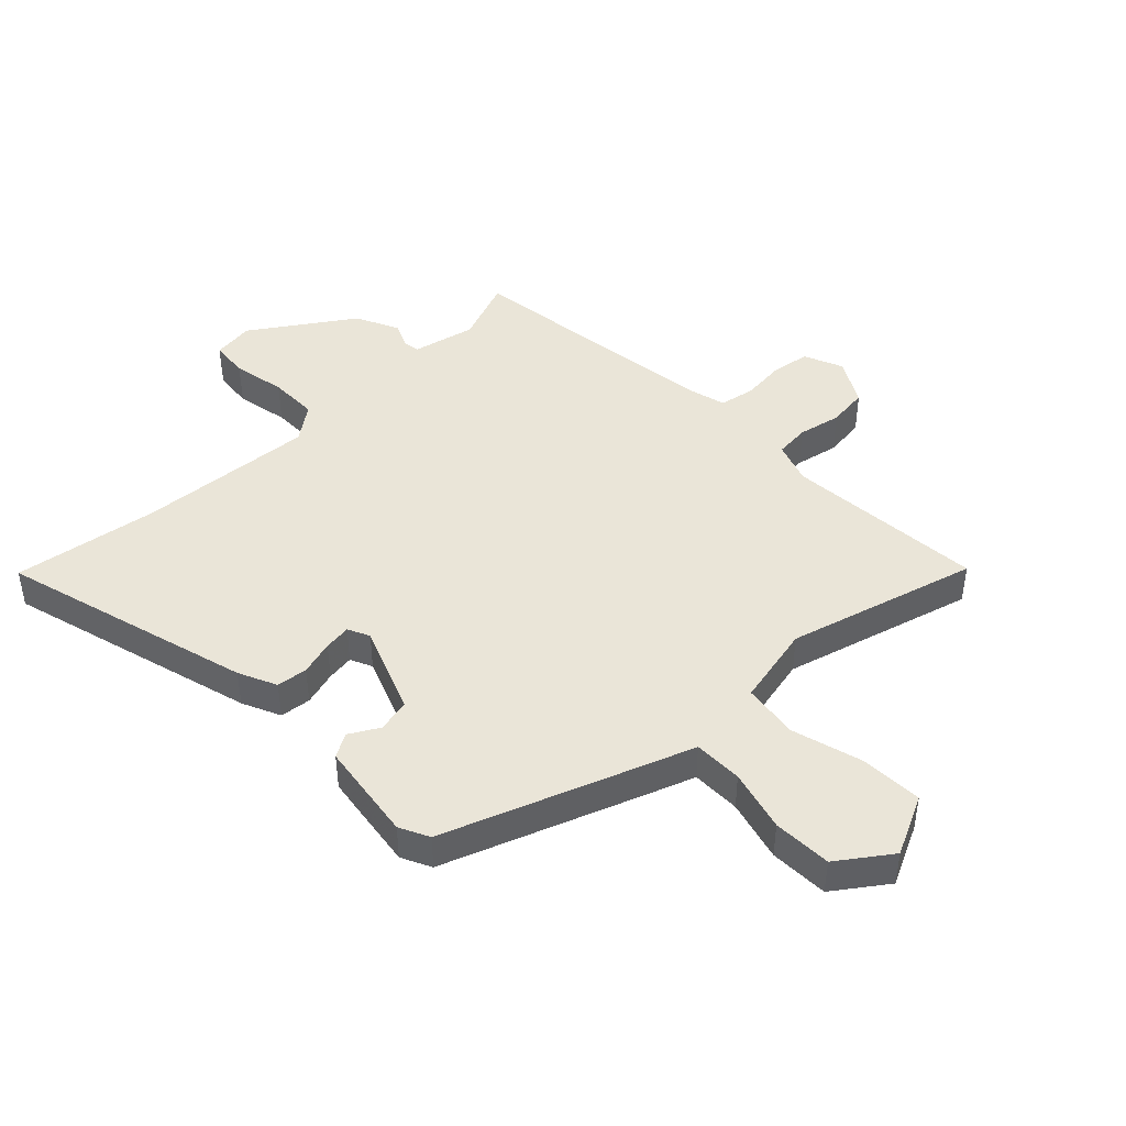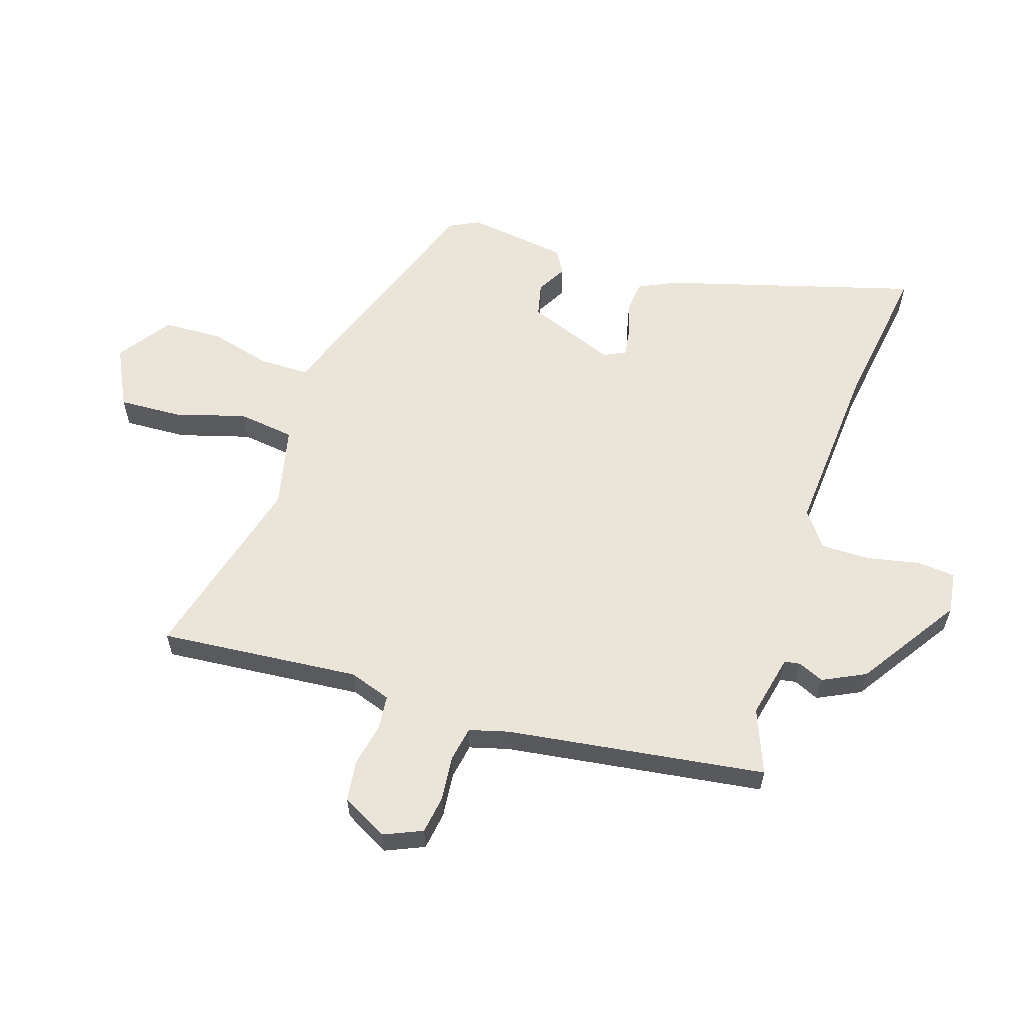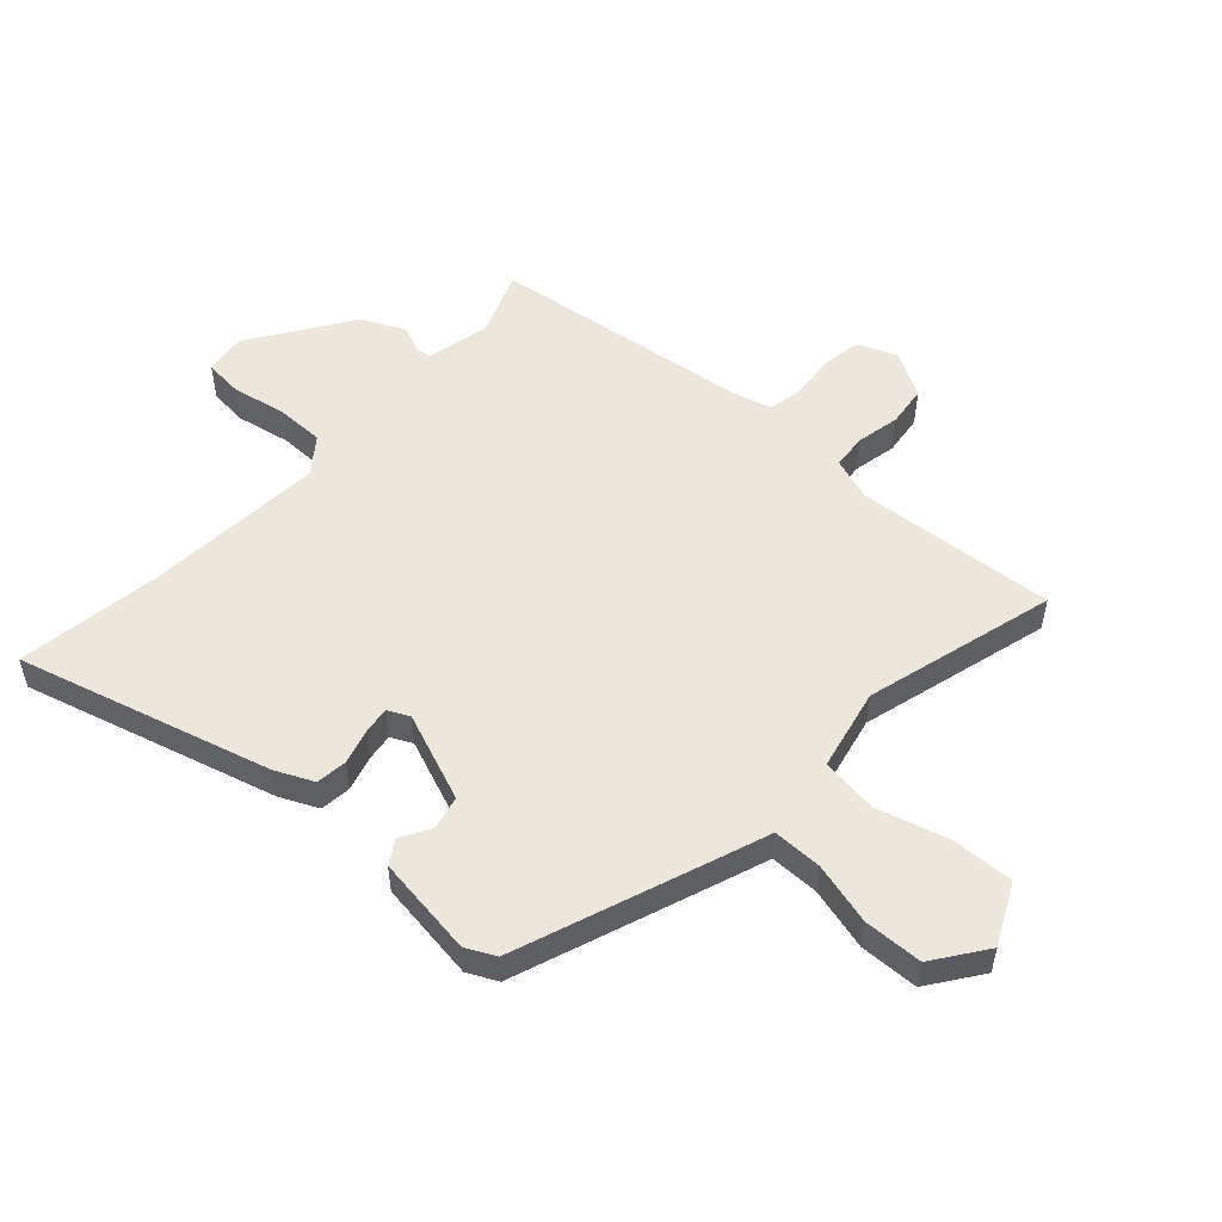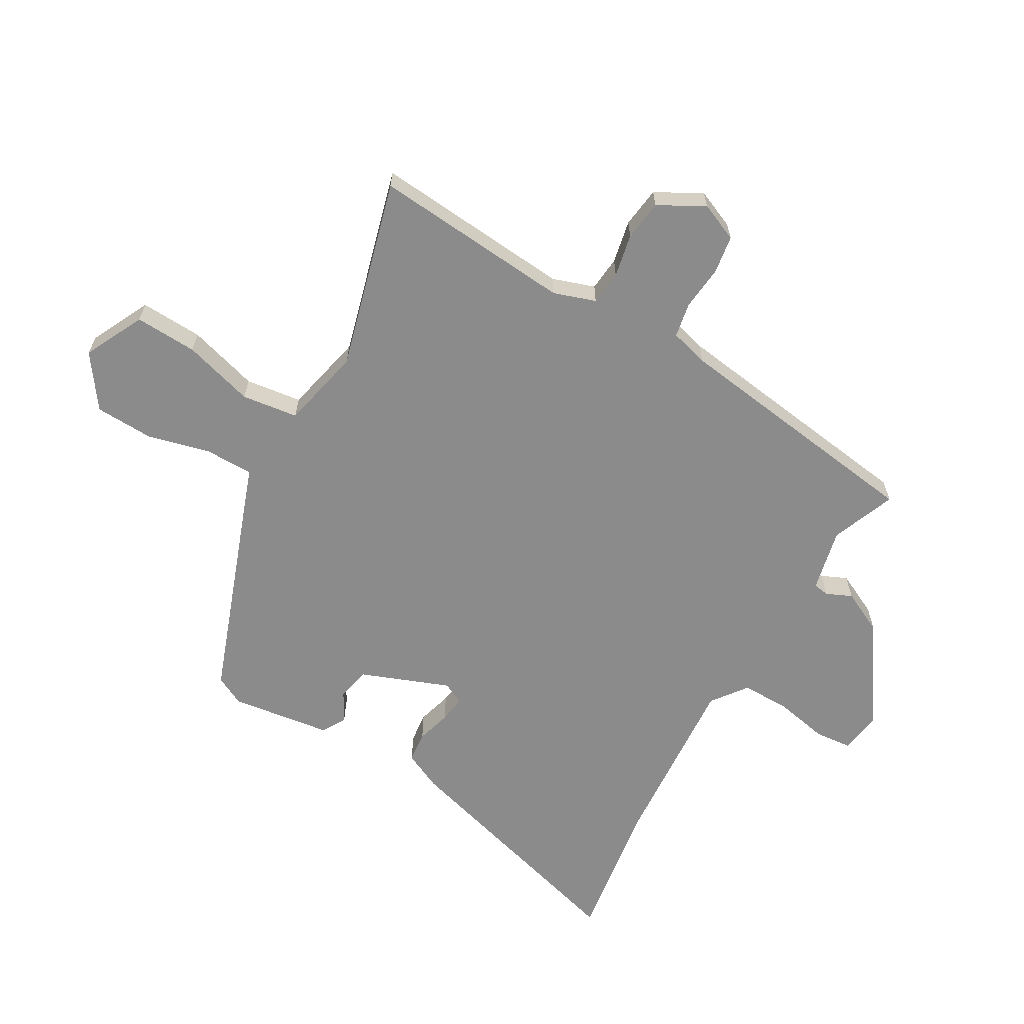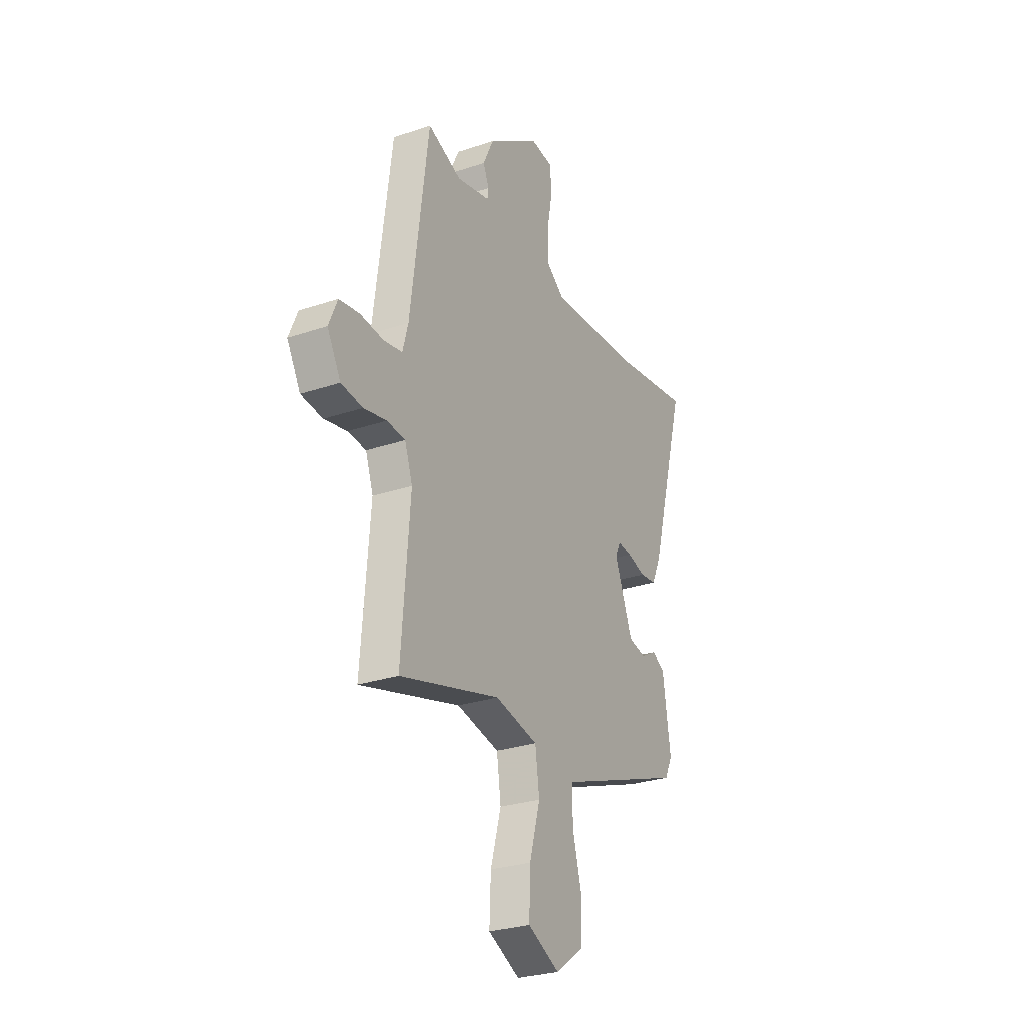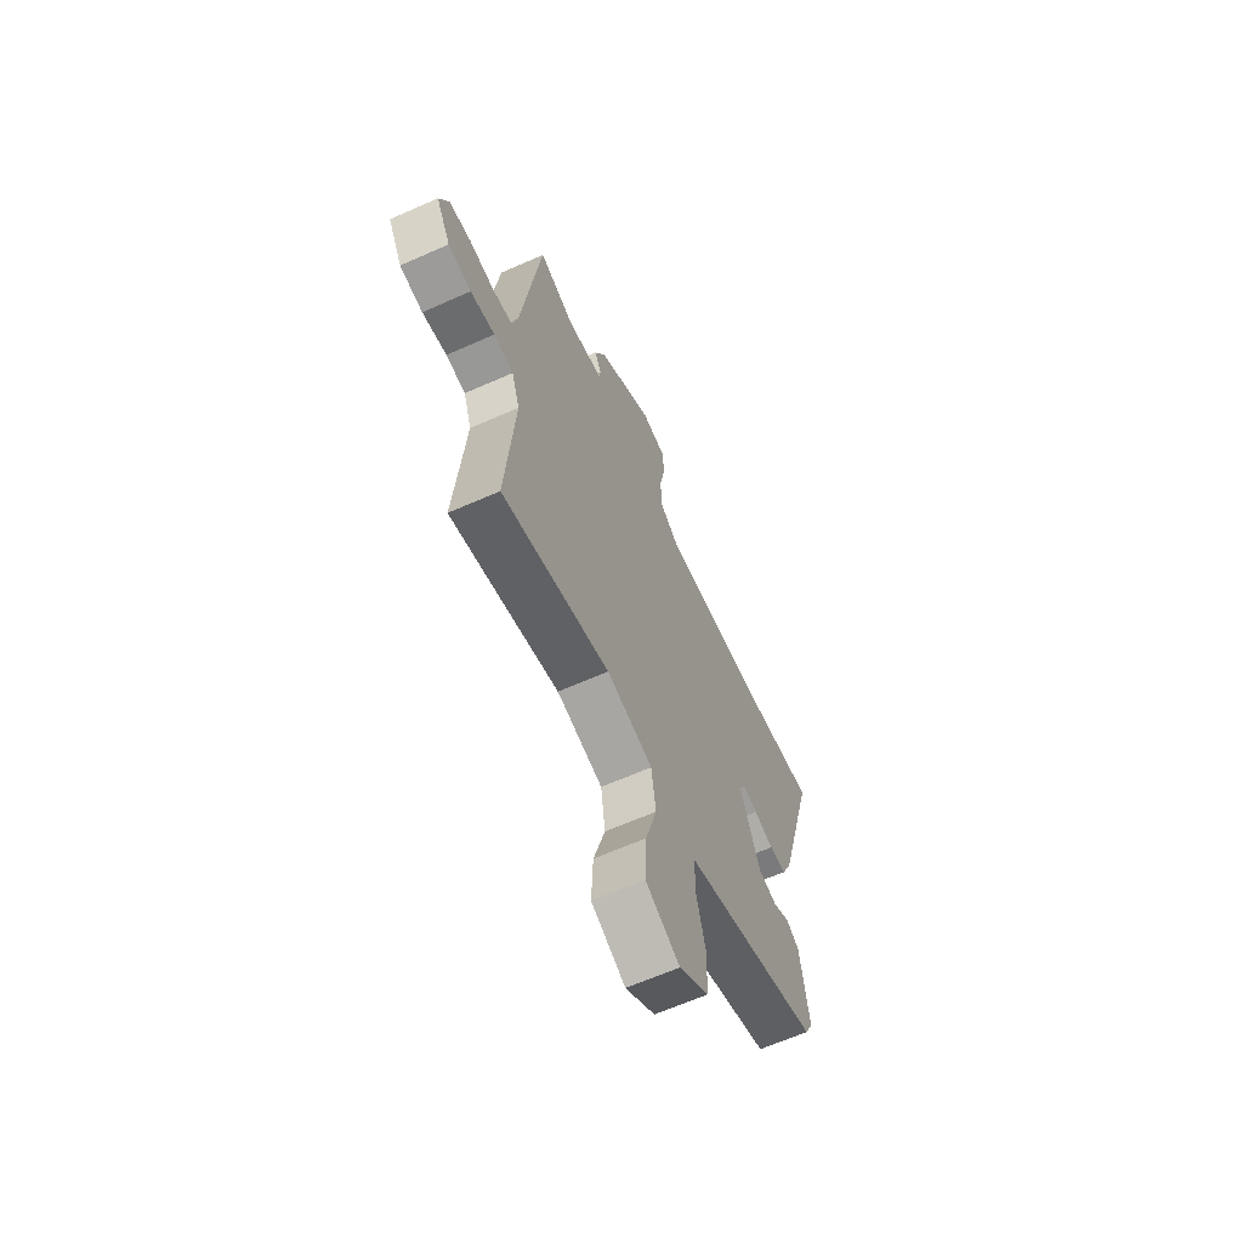
<metadata>
{"format":"obj","ext":"obj","renderer":"f3d","projection":"perspective","resolution":1024,"background":"white","views":[{"elev":44.7,"azim":135.9,"up":"+Y"},{"elev":59.5,"azim":-72.6,"up":"+Y"},{"elev":53.3,"azim":132.2,"up":"+Y"},{"elev":-64.0,"azim":-120.3,"up":"+Y"},{"elev":-28.1,"azim":-62.9,"up":"+Z"},{"elev":-64.1,"azim":-65.9,"up":"+Z"}]}
</metadata>
<code>
v 0.454 0.07 -0.353
v 0.134 0.07 -0.472
v 0.052 0.07 -0.502
v 0.052 0.07 -0.583
v 0.079 0.07 -0.685
v 0.076 0.07 -0.782
v -0.01 0.07 -0.844
v -0.109 0.07 -0.796
v -0.105 0.07 -0.693
v -0.072 0.07 -0.576
v -0.085 0.07 -0.483
v -0.219 0.07 -0.454
v -0.532 0.07 -0.541
v -0.506 0.07 -0.211
v -0.53 0.07 -0.142
v -0.587 0.07 -0.137
v -0.658 0.07 -0.152
v -0.725 0.07 -0.144
v -0.767 0.07 -0.069
v -0.74 0.07 -0.005
v -0.677 0.07 0.005
v -0.604 0.07 -0.002
v -0.546 0.07 0.009
v -0.529 0.07 0.073
v -0.473 0.07 0.501
v -0.367 0.07 0.46
v -0.263 0.07 0.484
v -0.259 0.07 0.51
v -0.278 0.07 0.552
v -0.244 0.07 0.623
v -0.08 0.07 0.734
v -0.011 0.07 0.725
v -0.005 0.07 0.662
v -0.022 0.07 0.575
v -0.022 0.07 0.494
v 0.036 0.07 0.451
v 0.33 0.07 0.474
v 0.568 0.07 0.511
v 0.453 0.07 0.096
v 0.424 0.07 0.033
v 0.373 0.07 0.027
v 0.316 0.07 0.043
v 0.271 0.07 0.049
v 0.254 0.07 0.013
v 0.311 0.07 -0.132
v 0.366 0.07 -0.144
v 0.415 0.07 -0.116
v 0.454 0.07 -0.139
v 0.478 0.07 -0.304
v 0.454 0 -0.353
v 0.134 0 -0.472
v 0.052 0 -0.502
v 0.052 0 -0.583
v 0.079 0 -0.685
v 0.076 0 -0.782
v -0.01 0 -0.844
v -0.109 0 -0.796
v -0.105 0 -0.693
v -0.072 0 -0.576
v -0.085 0 -0.483
v -0.219 0 -0.454
v -0.532 0 -0.541
v -0.506 0 -0.211
v -0.53 0 -0.142
v -0.587 0 -0.137
v -0.658 0 -0.152
v -0.725 0 -0.144
v -0.767 0 -0.069
v -0.74 0 -0.005
v -0.677 0 0.005
v -0.604 0 -0.002
v -0.546 0 0.009
v -0.529 0 0.073
v -0.473 0 0.501
v -0.367 0 0.46
v -0.263 0 0.484
v -0.259 0 0.51
v -0.278 0 0.552
v -0.244 0 0.623
v -0.08 0 0.734
v -0.011 0 0.725
v -0.005 0 0.662
v -0.022 0 0.575
v -0.022 0 0.494
v 0.036 0 0.451
v 0.33 0 0.474
v 0.568 0 0.511
v 0.453 0 0.096
v 0.424 0 0.033
v 0.373 0 0.027
v 0.316 0 0.043
v 0.271 0 0.049
v 0.254 0 0.013
v 0.311 0 -0.132
v 0.366 0 -0.144
v 0.415 0 -0.116
v 0.454 0 -0.139
v 0.478 0 -0.304
f 1 2 3
f 49 1 3
f 48 49 3
f 47 48 3
f 46 47 3
f 45 46 3
f 44 45 3
f 40 41 42
f 39 40 42
f 38 39 42
f 37 38 42
f 36 37 42 43
f 35 36 43 44
f 32 33 34
f 31 32 34
f 30 31 34
f 29 30 34
f 28 29 34
f 27 28 34 35
f 35 44 3
f 27 35 3
f 26 27 3
f 20 21 22
f 19 20 22
f 18 19 22
f 17 18 22
f 16 17 22
f 15 16 22 23
f 14 15 23 24
f 12 13 14
f 25 26 3
f 24 25 3
f 14 24 3
f 12 14 3
f 11 12 3
f 8 9 10
f 7 8 10
f 6 7 10
f 5 6 10
f 4 5 10
f 3 4 10 11
f 52 51 50
f 52 50 98
f 52 98 97
f 52 97 96
f 52 96 95
f 52 95 94
f 52 94 93
f 91 90 89
f 91 89 88
f 91 88 87
f 91 87 86
f 92 91 86 85
f 93 92 85 84
f 83 82 81
f 83 81 80
f 83 80 79
f 83 79 78
f 83 78 77
f 84 83 77 76
f 52 93 84
f 52 84 76
f 52 76 75
f 71 70 69
f 71 69 68
f 71 68 67
f 71 67 66
f 71 66 65
f 72 71 65 64
f 73 72 64 63
f 63 62 61
f 52 75 74
f 52 74 73
f 52 73 63
f 52 63 61
f 52 61 60
f 59 58 57
f 59 57 56
f 59 56 55
f 59 55 54
f 59 54 53
f 60 59 53 52
f 1 50 51 2
f 2 51 52 3
f 3 52 53 4
f 4 53 54 5
f 5 54 55 6
f 6 55 56 7
f 7 56 57 8
f 8 57 58 9
f 9 58 59 10
f 10 59 60 11
f 11 60 61 12
f 12 61 62 13
f 13 62 63 14
f 14 63 64 15
f 15 64 65 16
f 16 65 66 17
f 17 66 67 18
f 18 67 68 19
f 19 68 69 20
f 20 69 70 21
f 21 70 71 22
f 22 71 72 23
f 23 72 73 24
f 24 73 74 25
f 25 74 75 26
f 26 75 76 27
f 27 76 77 28
f 28 77 78 29
f 29 78 79 30
f 30 79 80 31
f 31 80 81 32
f 32 81 82 33
f 33 82 83 34
f 34 83 84 35
f 35 84 85 36
f 36 85 86 37
f 37 86 87 38
f 38 87 88 39
f 39 88 89 40
f 40 89 90 41
f 41 90 91 42
f 42 91 92 43
f 43 92 93 44
f 44 93 94 45
f 45 94 95 46
f 46 95 96 47
f 47 96 97 48
f 48 97 98 49
f 49 98 50 1

</code>
